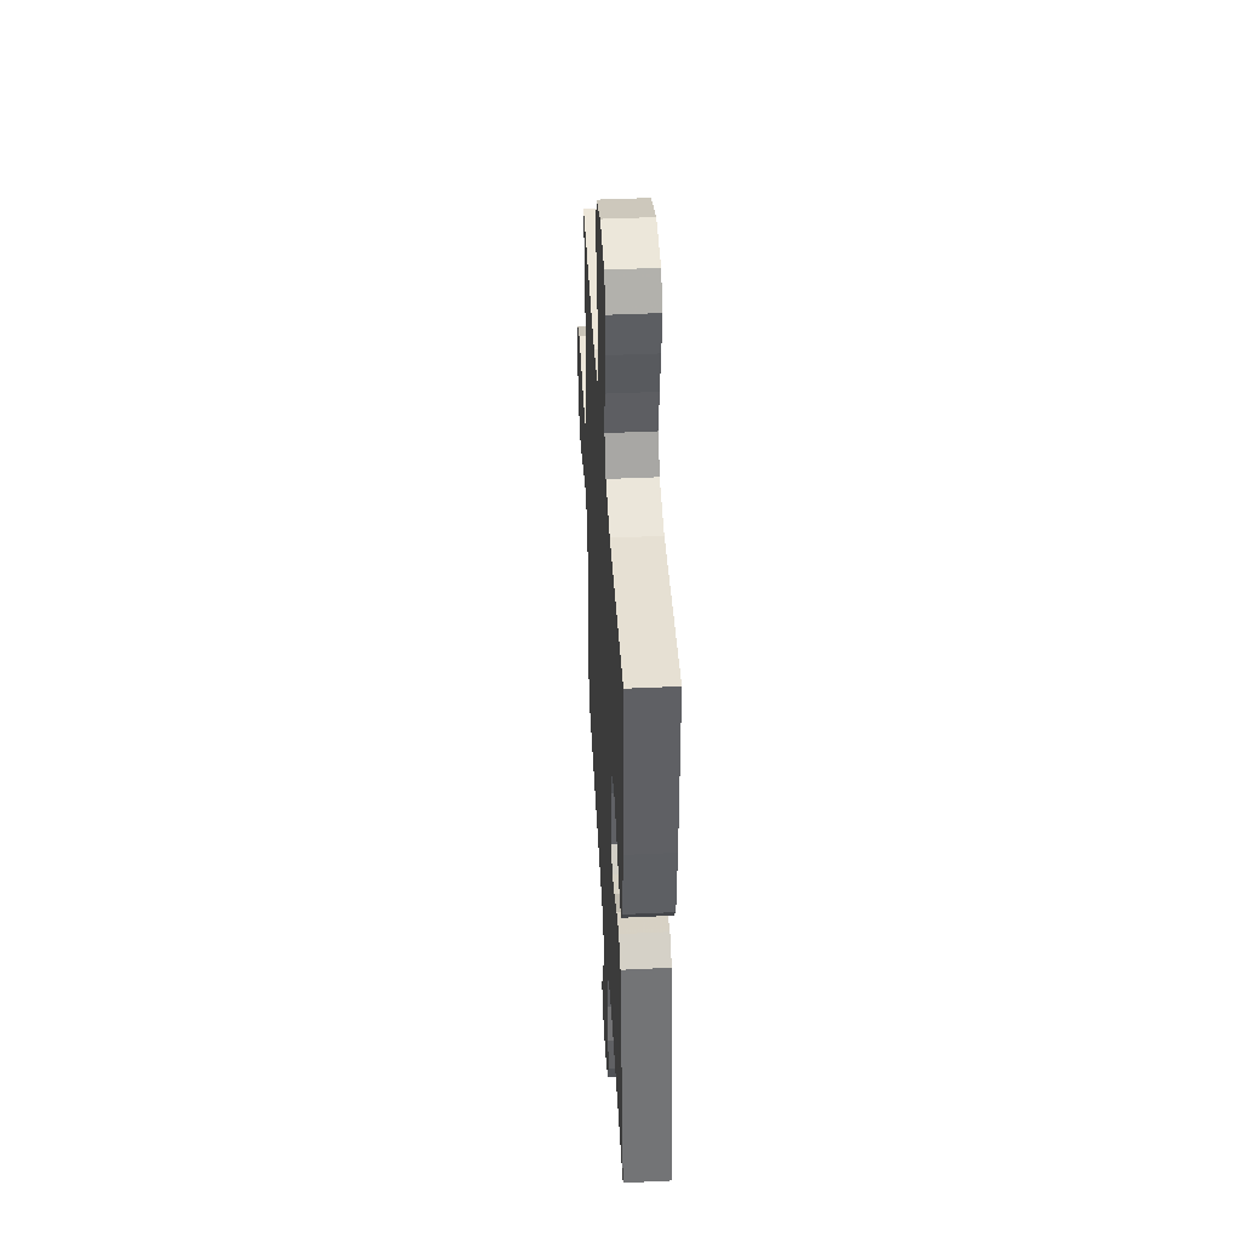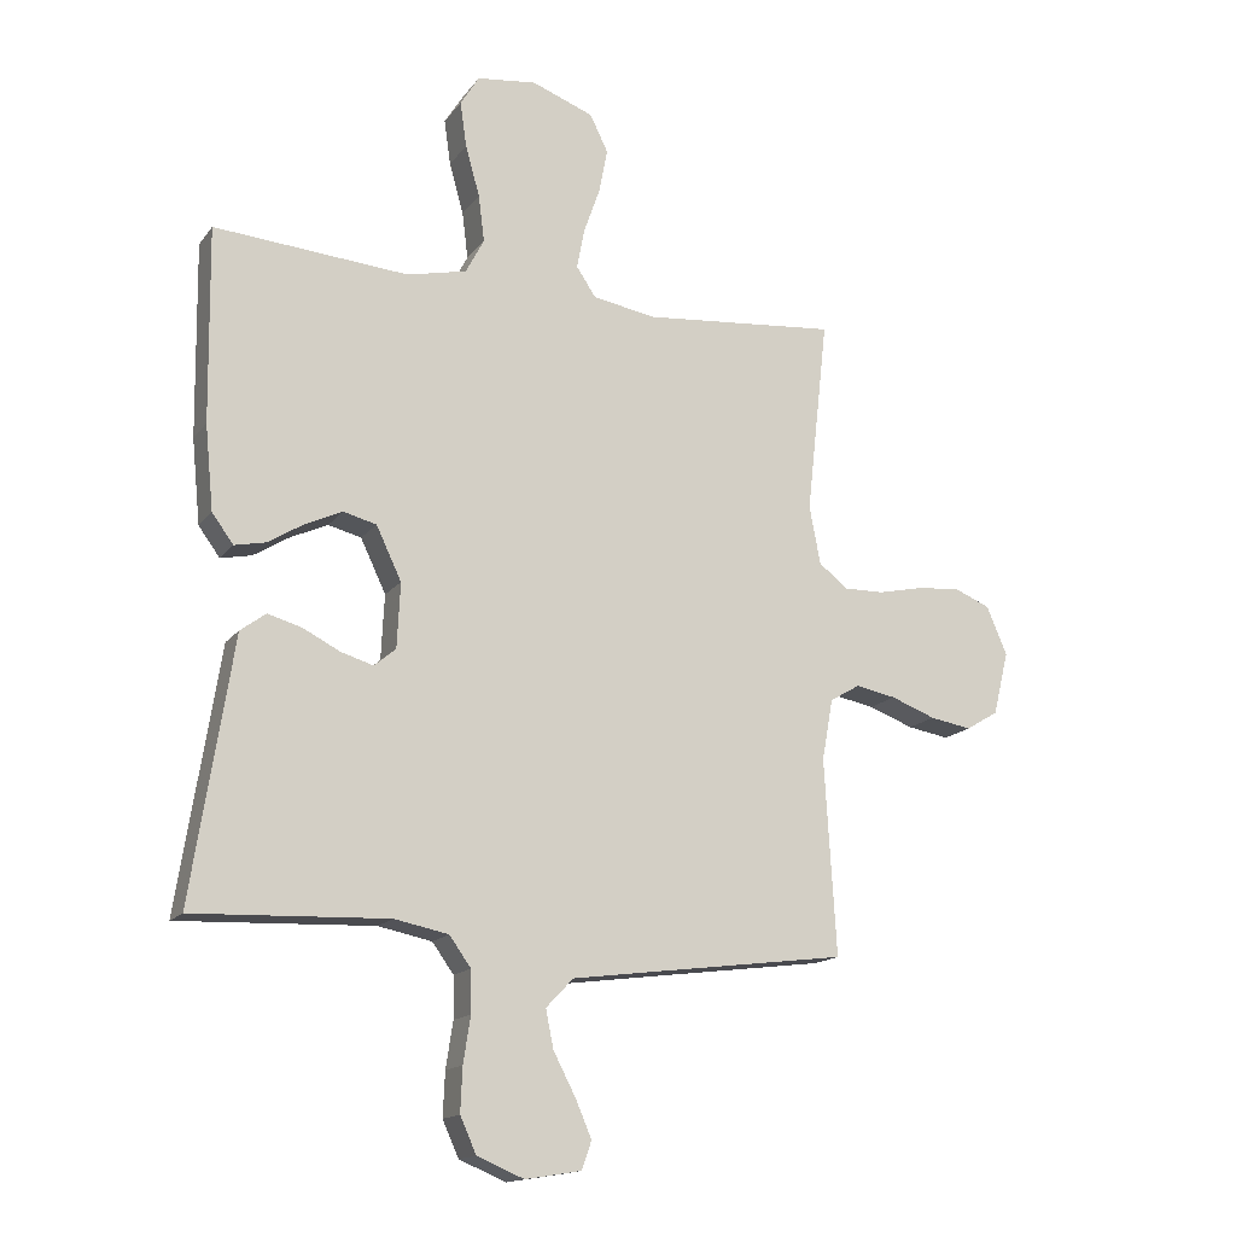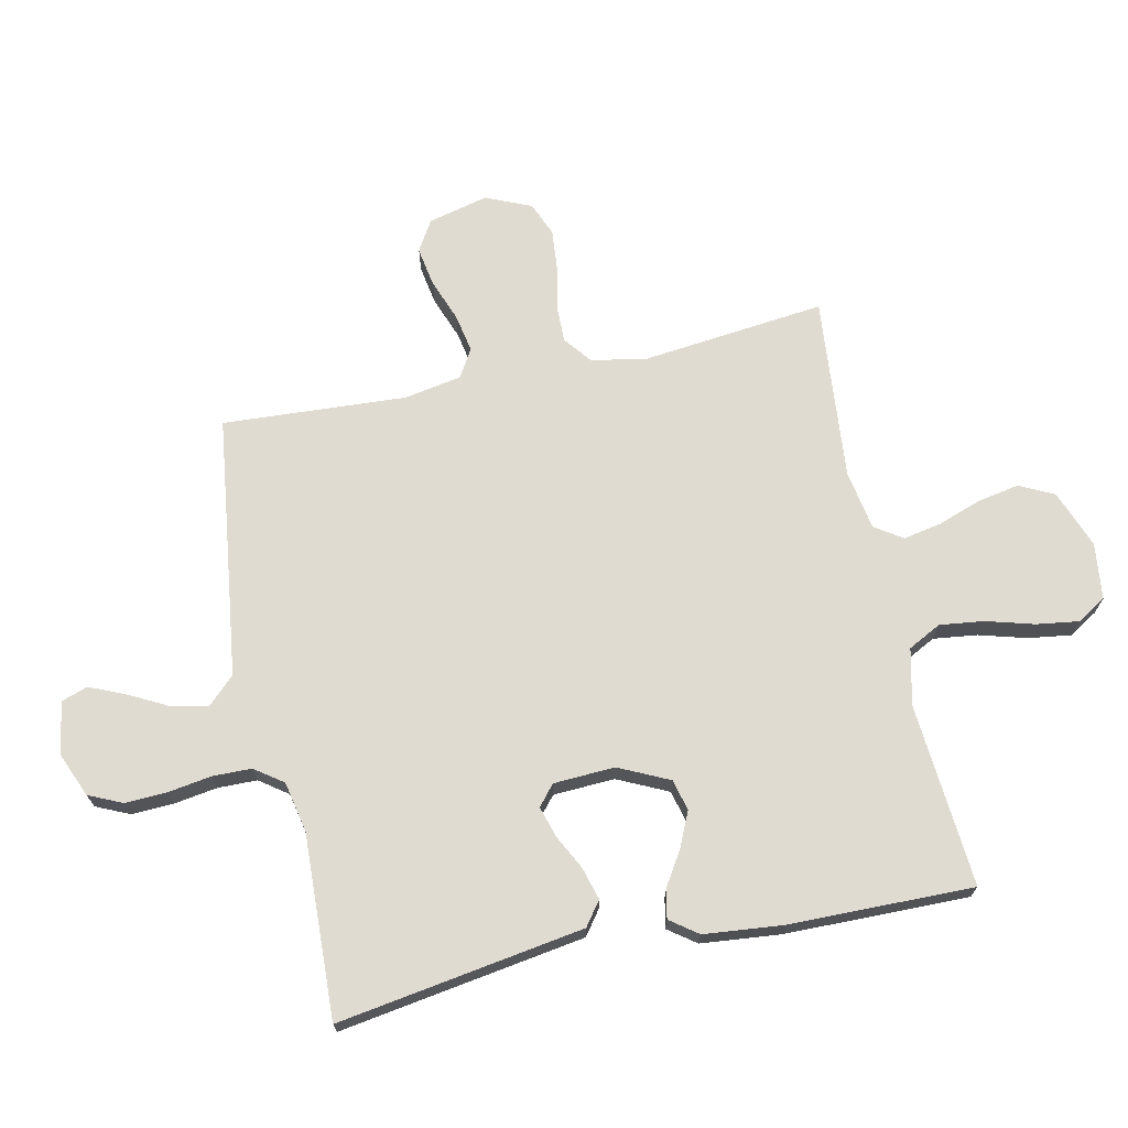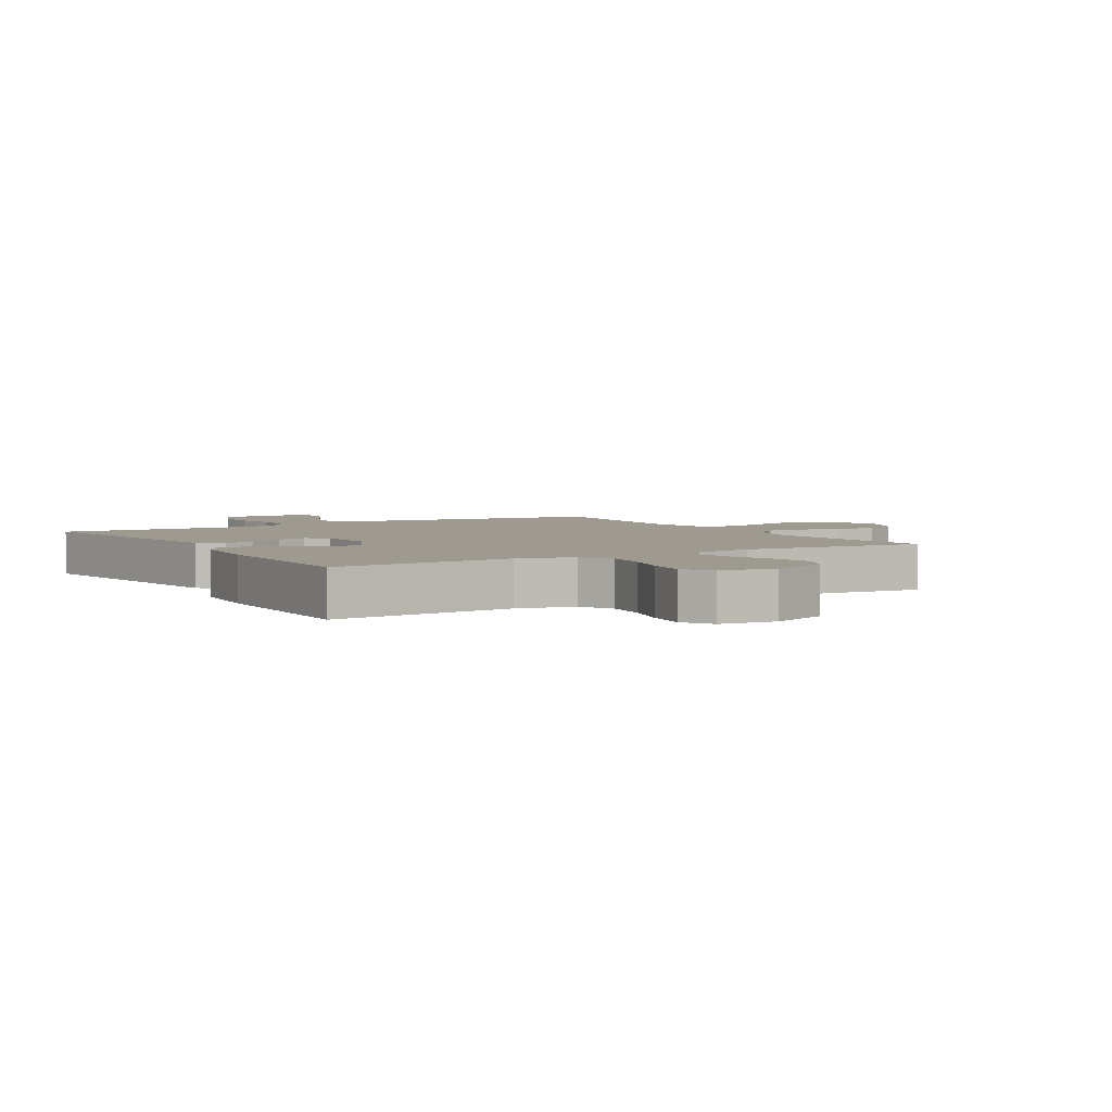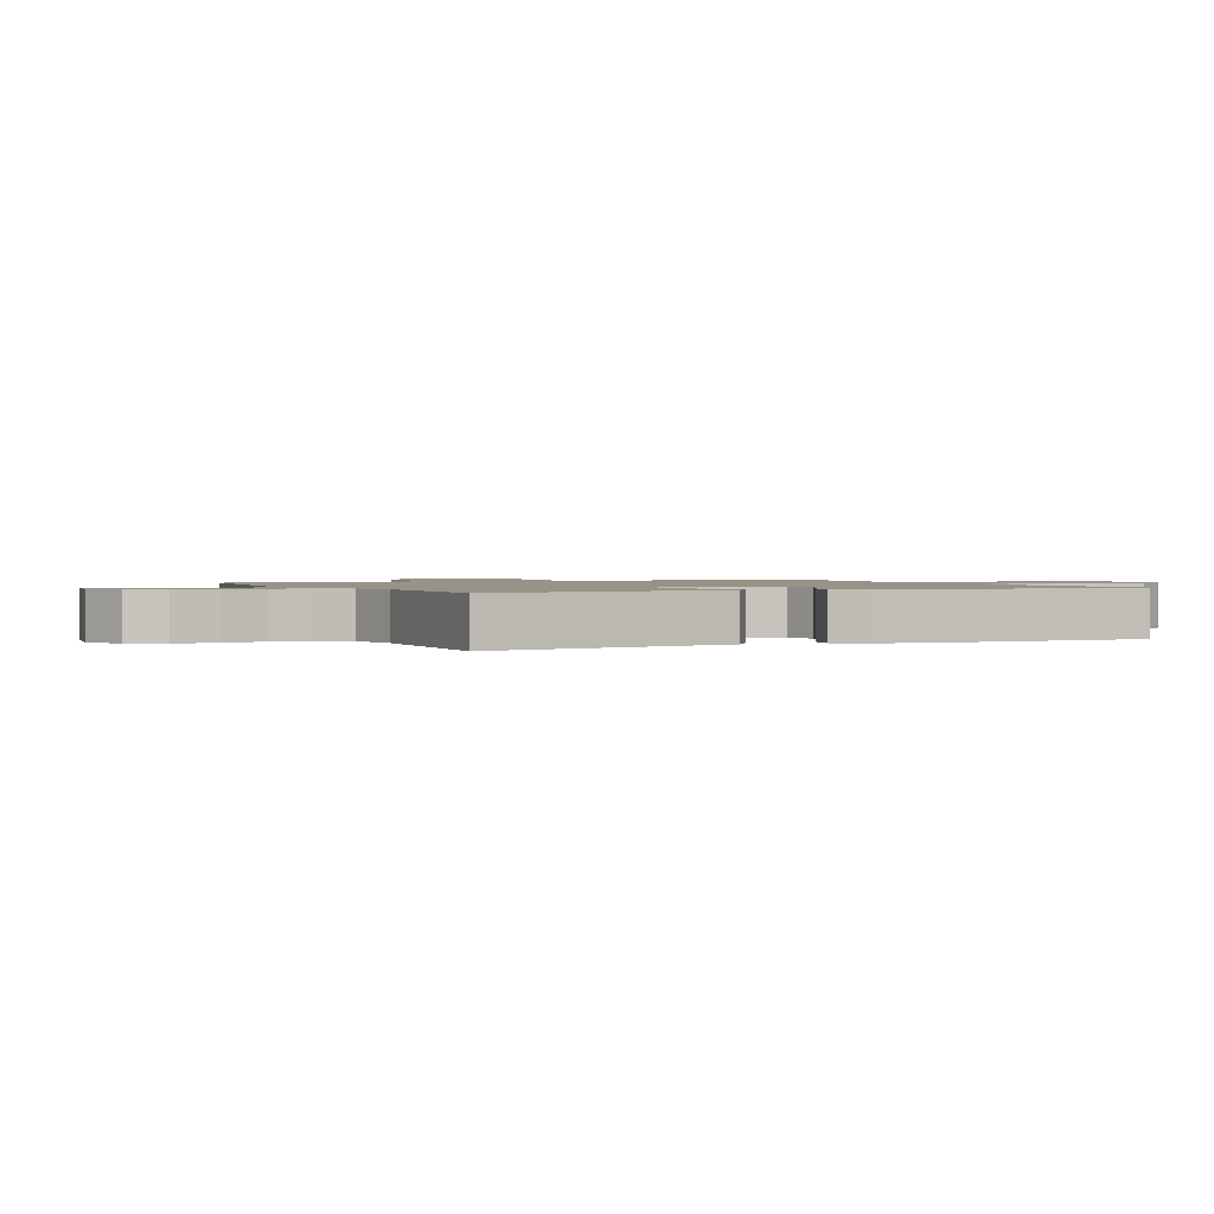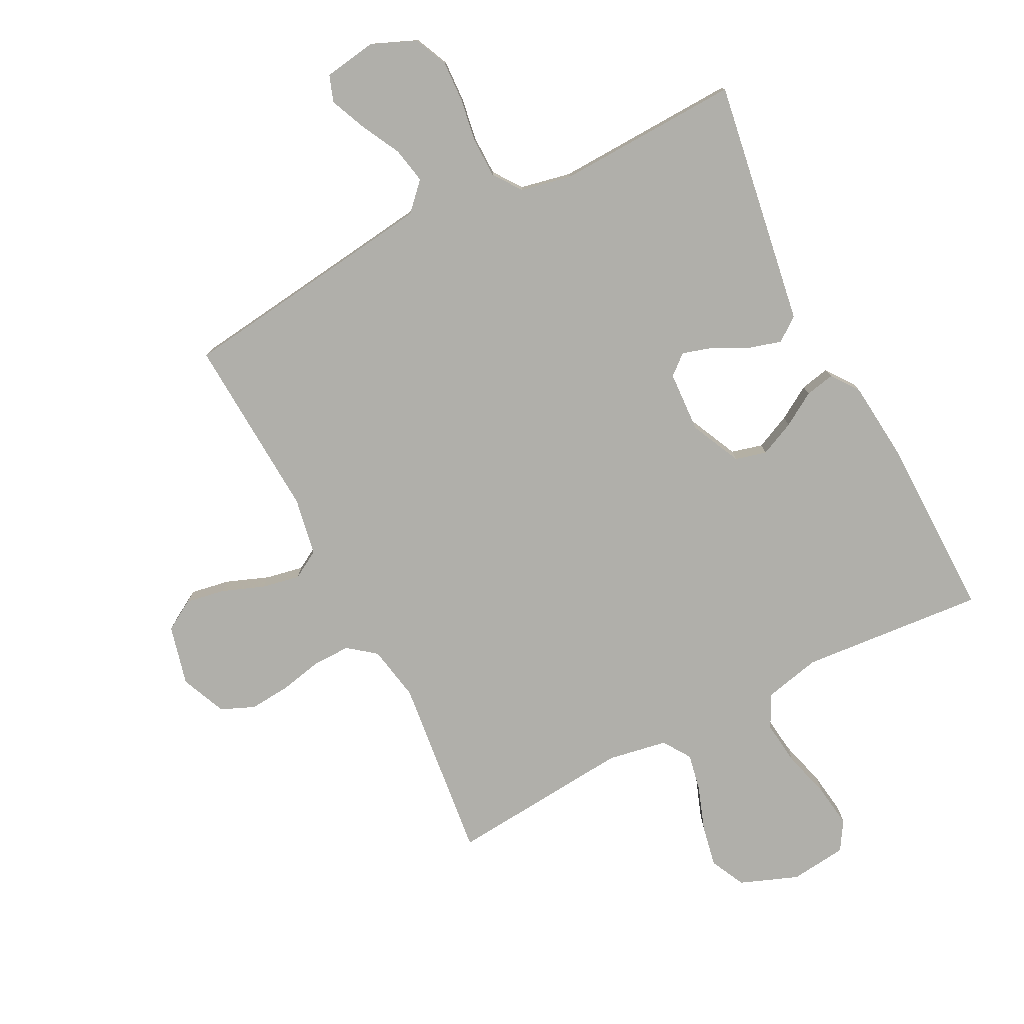
<metadata>
{"format":"obj","ext":"obj","renderer":"f3d","projection":"perspective","resolution":1024,"background":"white","views":[{"elev":43.1,"azim":-93.3,"up":"+Z"},{"elev":-15.4,"azim":-23.8,"up":"+Z"},{"elev":70.1,"azim":-102.1,"up":"+Y"},{"elev":3.7,"azim":-30.9,"up":"+Y"},{"elev":1.3,"azim":-115.4,"up":"+Y"},{"elev":-78.0,"azim":-153.0,"up":"+Y"}]}
</metadata>
<code>
v -0.5 0.07 -0.5
v -0.453 0.07 -0.2
v -0.437 0.07 -0.098
v -0.398 0.07 -0.069
v -0.345 0.07 -0.084
v -0.288 0.07 -0.113
v -0.238 0.07 -0.128
v -0.205 0.07 -0.1
v -0.2 0.07 0
v -0.239 0.07 0.082
v -0.29 0.07 0.095
v -0.347 0.07 0.069
v -0.402 0.07 0.035
v -0.45 0.07 0.025
v -0.483 0.07 0.07
v -0.496 0.07 0.2
v -0.5 0.07 0.5
v -0.2 0.07 0.476
v -0.108 0.07 0.497
v -0.08 0.07 0.551
v -0.089 0.07 0.623
v -0.111 0.07 0.701
v -0.121 0.07 0.771
v -0.092 0.07 0.818
v 0 0.07 0.829
v 0.095 0.07 0.793
v 0.123 0.07 0.736
v 0.11 0.07 0.668
v 0.085 0.07 0.597
v 0.073 0.07 0.535
v 0.103 0.07 0.49
v 0.2 0.07 0.473
v 0.5 0.07 0.5
v 0.467 0.07 0.2
v 0.484 0.07 0.11
v 0.529 0.07 0.075
v 0.591 0.07 0.076
v 0.66 0.07 0.091
v 0.727 0.07 0.097
v 0.782 0.07 0.074
v 0.814 0.07 0
v 0.79 0.07 -0.098
v 0.74 0.07 -0.128
v 0.676 0.07 -0.117
v 0.607 0.07 -0.091
v 0.545 0.07 -0.079
v 0.499 0.07 -0.106
v 0.482 0.07 -0.2
v 0.5 0.07 -0.5
v 0.2 0.07 -0.539
v 0.072 0.07 -0.556
v 0.03 0.07 -0.6
v 0.042 0.07 -0.659
v 0.076 0.07 -0.724
v 0.101 0.07 -0.782
v 0.086 0.07 -0.825
v 0 0.07 -0.839
v -0.072 0.07 -0.809
v -0.097 0.07 -0.754
v -0.094 0.07 -0.686
v -0.083 0.07 -0.615
v -0.084 0.07 -0.551
v -0.117 0.07 -0.505
v -0.2 0.07 -0.488
v -0.5 0 -0.5
v -0.453 0 -0.2
v -0.437 0 -0.098
v -0.398 0 -0.069
v -0.345 0 -0.084
v -0.288 0 -0.113
v -0.238 0 -0.128
v -0.205 0 -0.1
v -0.2 0 0
v -0.239 0 0.082
v -0.29 0 0.095
v -0.347 0 0.069
v -0.402 0 0.035
v -0.45 0 0.025
v -0.483 0 0.07
v -0.496 0 0.2
v -0.5 0 0.5
v -0.2 0 0.476
v -0.108 0 0.497
v -0.08 0 0.551
v -0.089 0 0.623
v -0.111 0 0.701
v -0.121 0 0.771
v -0.092 0 0.818
v 0 0 0.829
v 0.095 0 0.793
v 0.123 0 0.736
v 0.11 0 0.668
v 0.085 0 0.597
v 0.073 0 0.535
v 0.103 0 0.49
v 0.2 0 0.473
v 0.5 0 0.5
v 0.467 0 0.2
v 0.484 0 0.11
v 0.529 0 0.075
v 0.591 0 0.076
v 0.66 0 0.091
v 0.727 0 0.097
v 0.782 0 0.074
v 0.814 0 0
v 0.79 0 -0.098
v 0.74 0 -0.128
v 0.676 0 -0.117
v 0.607 0 -0.091
v 0.545 0 -0.079
v 0.499 0 -0.106
v 0.482 0 -0.2
v 0.5 0 -0.5
v 0.2 0 -0.539
v 0.072 0 -0.556
v 0.03 0 -0.6
v 0.042 0 -0.659
v 0.076 0 -0.724
v 0.101 0 -0.782
v 0.086 0 -0.825
v 0 0 -0.839
v -0.072 0 -0.809
v -0.097 0 -0.754
v -0.094 0 -0.686
v -0.083 0 -0.615
v -0.084 0 -0.551
v -0.117 0 -0.505
v -0.2 0 -0.488
f 58 59 60 61
f 58 61 62
f 57 58 62
f 56 57 62
f 53 54 55 56
f 53 56 62
f 52 53 62 63
f 48 49 50
f 47 48 50 51
f 42 43 44 45
f 42 45 46
f 41 42 46
f 40 41 46
f 37 38 39 40
f 36 37 40 46
f 35 36 46 47
f 32 33 34
f 31 32 34 35
f 26 27 28 29
f 26 29 30
f 25 26 30
f 24 25 30
f 21 22 23 24
f 20 21 24 30
f 19 20 30 31
f 15 16 17 18
f 12 13 14 15
f 11 12 15 18
f 10 11 18 19
f 3 4 5 6
f 3 6 7
f 64 1 2 3
f 63 64 3 7
f 9 10 19 31
f 8 9 31 35
f 47 51 52 63
f 35 47 63
f 7 8 35 63
f 125 124 123 122
f 126 125 122
f 126 122 121
f 126 121 120
f 120 119 118 117
f 126 120 117
f 127 126 117 116
f 114 113 112
f 115 114 112 111
f 109 108 107 106
f 110 109 106
f 110 106 105
f 110 105 104
f 104 103 102 101
f 110 104 101 100
f 111 110 100 99
f 98 97 96
f 99 98 96 95
f 93 92 91 90
f 94 93 90
f 94 90 89
f 94 89 88
f 88 87 86 85
f 94 88 85 84
f 95 94 84 83
f 82 81 80 79
f 79 78 77 76
f 82 79 76 75
f 83 82 75 74
f 70 69 68 67
f 71 70 67
f 67 66 65 128
f 71 67 128 127
f 95 83 74 73
f 99 95 73 72
f 127 116 115 111
f 127 111 99
f 127 99 72 71
f 1 65 66 2
f 2 66 67 3
f 3 67 68 4
f 4 68 69 5
f 5 69 70 6
f 6 70 71 7
f 7 71 72 8
f 8 72 73 9
f 9 73 74 10
f 10 74 75 11
f 11 75 76 12
f 12 76 77 13
f 13 77 78 14
f 14 78 79 15
f 15 79 80 16
f 16 80 81 17
f 17 81 82 18
f 18 82 83 19
f 19 83 84 20
f 20 84 85 21
f 21 85 86 22
f 22 86 87 23
f 23 87 88 24
f 24 88 89 25
f 25 89 90 26
f 26 90 91 27
f 27 91 92 28
f 28 92 93 29
f 29 93 94 30
f 30 94 95 31
f 31 95 96 32
f 32 96 97 33
f 33 97 98 34
f 34 98 99 35
f 35 99 100 36
f 36 100 101 37
f 37 101 102 38
f 38 102 103 39
f 39 103 104 40
f 40 104 105 41
f 41 105 106 42
f 42 106 107 43
f 43 107 108 44
f 44 108 109 45
f 45 109 110 46
f 46 110 111 47
f 47 111 112 48
f 48 112 113 49
f 49 113 114 50
f 50 114 115 51
f 51 115 116 52
f 52 116 117 53
f 53 117 118 54
f 54 118 119 55
f 55 119 120 56
f 56 120 121 57
f 57 121 122 58
f 58 122 123 59
f 59 123 124 60
f 60 124 125 61
f 61 125 126 62
f 62 126 127 63
f 63 127 128 64
f 64 128 65 1

</code>
